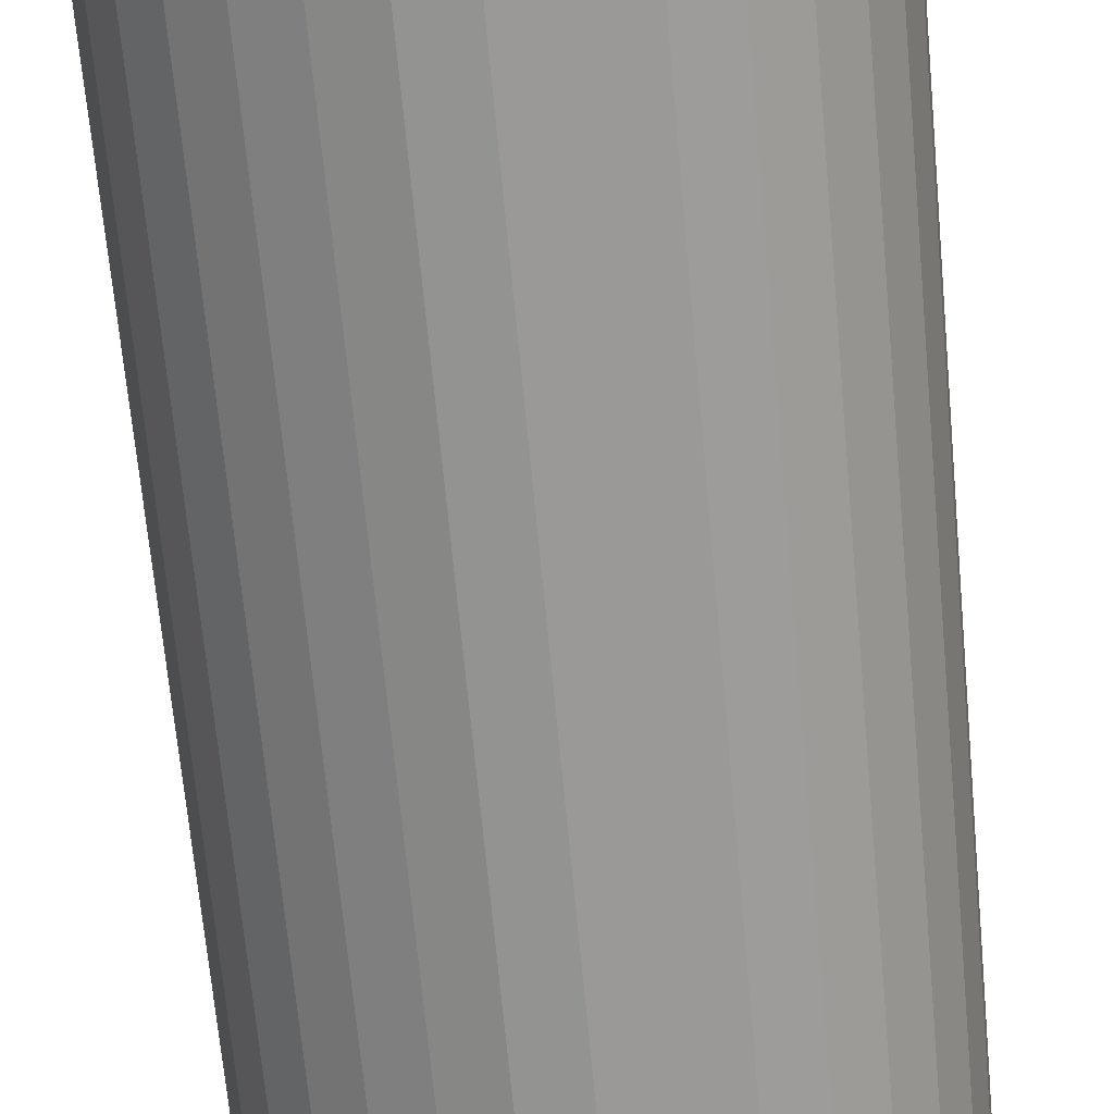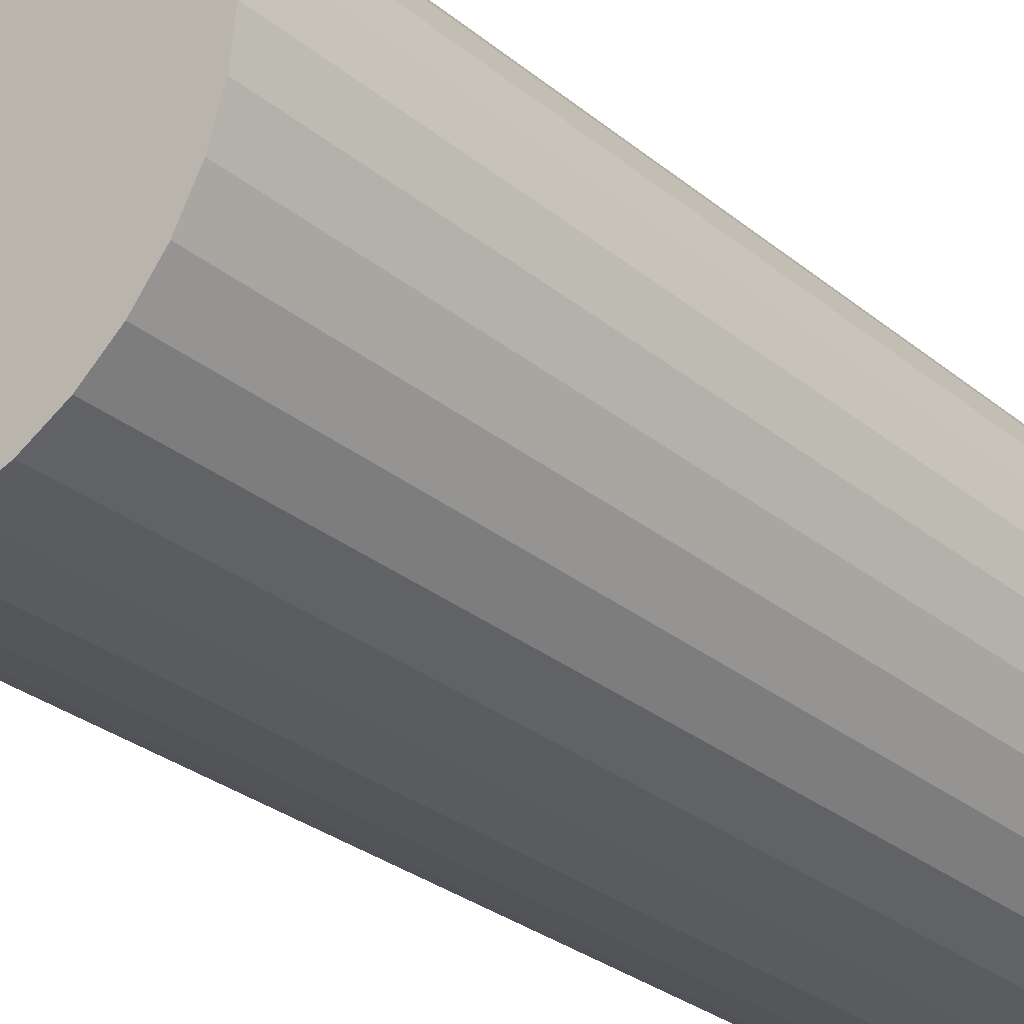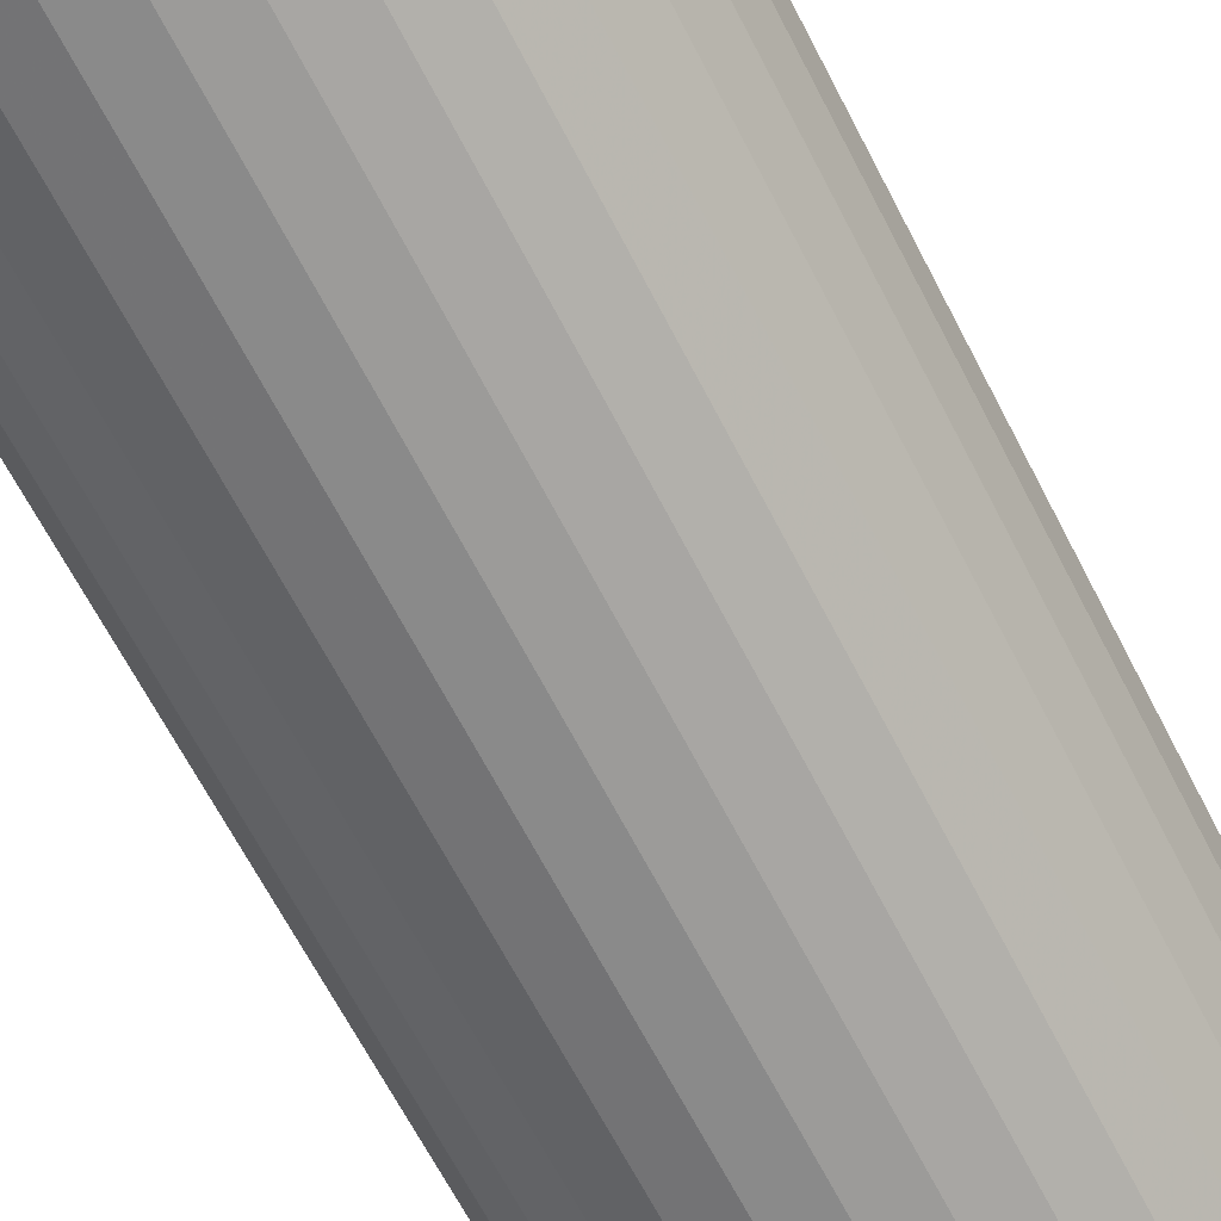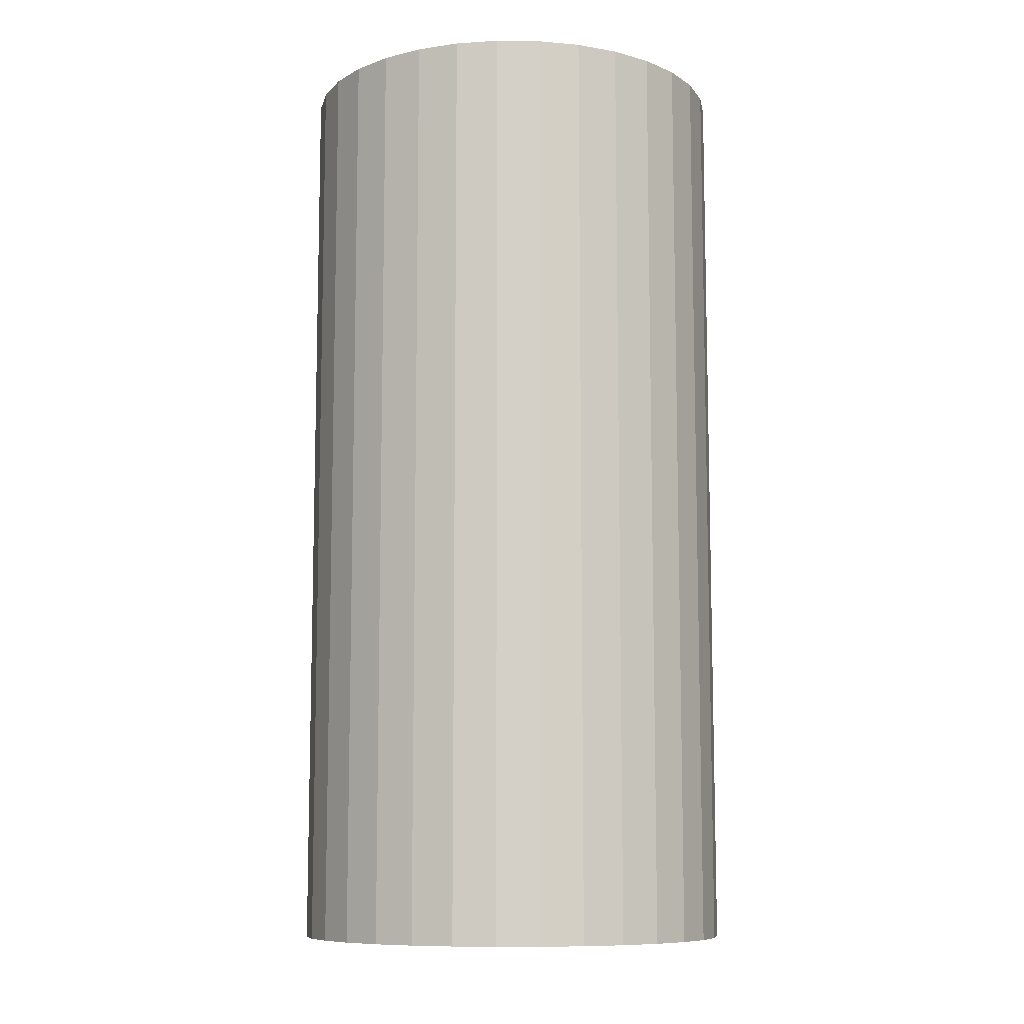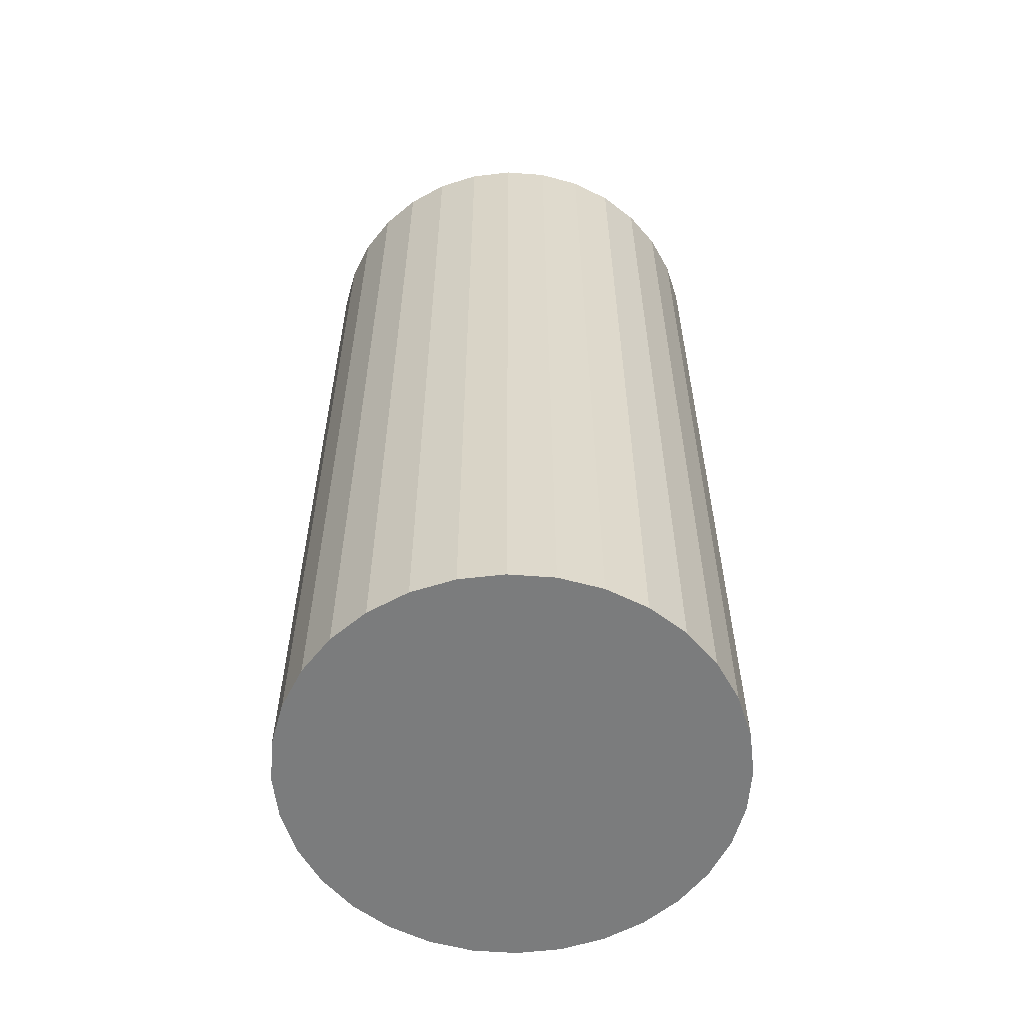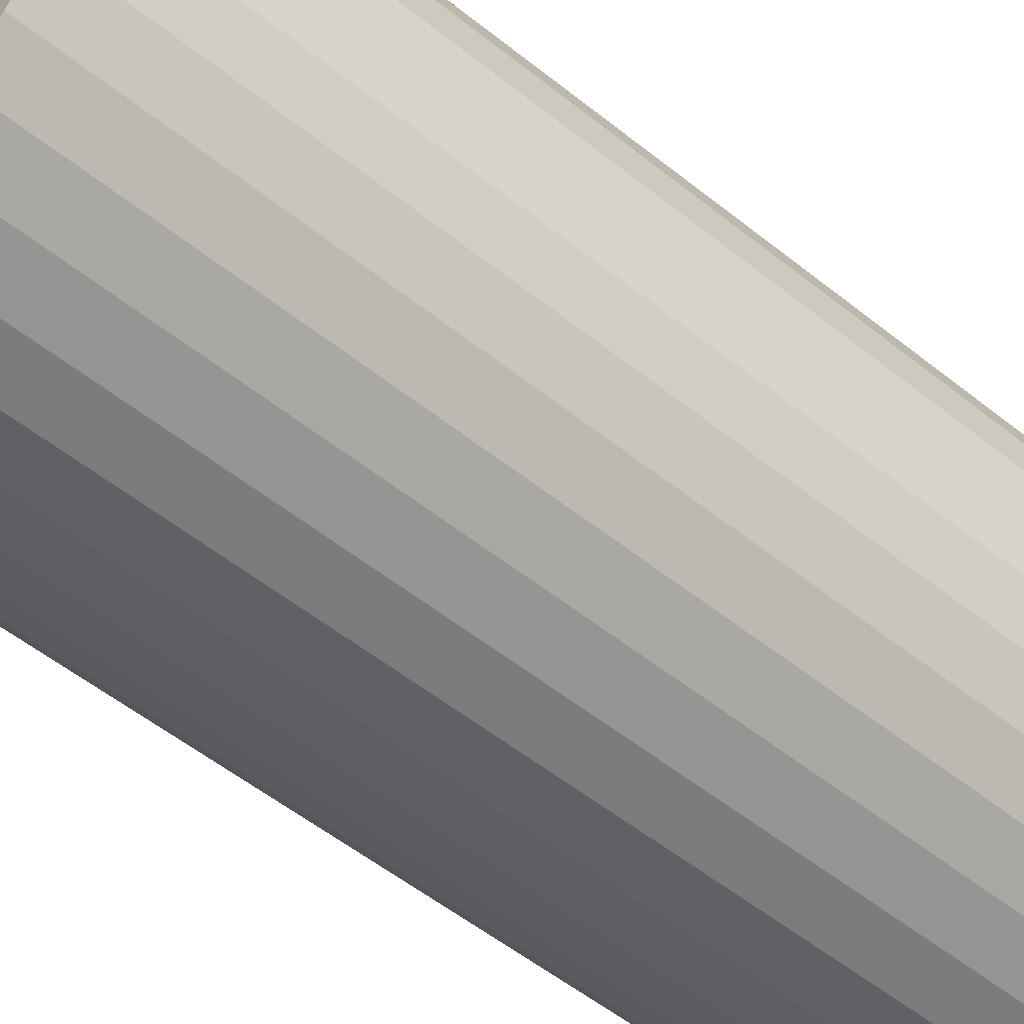
<metadata>
{"format":"obj","ext":"obj","renderer":"f3d","projection":"perspective","resolution":1024,"background":"white","views":[{"elev":-68.0,"azim":5.3,"up":"+Y"},{"elev":-29.7,"azim":-139.7,"up":"+Y"},{"elev":-66.8,"azim":-152.6,"up":"+Y"},{"elev":-9.5,"azim":-131.0,"up":"+Z"},{"elev":-58.6,"azim":-43.8,"up":"+Z"},{"elev":-54.2,"azim":-130.4,"up":"+Y"}]}
</metadata>
<code>
v 0 0 -0.04701
v 0.02236 0 -0.04701
v 0.02236 0 0.04701
v 0 0 0.04701
v 0.02193 0.004363 -0.04701
v 0.02193 0.004363 0.04701
v 0.02066 0.008558 -0.04701
v 0.02066 0.008558 0.04701
v 0.01859 0.01242 -0.04701
v 0.01859 0.01242 0.04701
v 0.01581 0.01581 -0.04701
v 0.01581 0.01581 0.04701
v 0.01242 0.01859 -0.04701
v 0.01242 0.01859 0.04701
v 0.008558 0.02066 -0.04701
v 0.008558 0.02066 0.04701
v 0.004363 0.02193 -0.04701
v 0.004363 0.02193 0.04701
v 0 0.02236 -0.04701
v 0 0.02236 0.04701
v -0.004363 0.02193 -0.04701
v -0.004363 0.02193 0.04701
v -0.008558 0.02066 -0.04701
v -0.008558 0.02066 0.04701
v -0.01242 0.01859 -0.04701
v -0.01242 0.01859 0.04701
v -0.01581 0.01581 -0.04701
v -0.01581 0.01581 0.04701
v -0.01859 0.01242 -0.04701
v -0.01859 0.01242 0.04701
v -0.02066 0.008558 -0.04701
v -0.02066 0.008558 0.04701
v -0.02193 0.004363 -0.04701
v -0.02193 0.004363 0.04701
v -0.02236 0 -0.04701
v -0.02236 0 0.04701
v -0.02193 -0.004363 -0.04701
v -0.02193 -0.004363 0.04701
v -0.02066 -0.008558 -0.04701
v -0.02066 -0.008558 0.04701
v -0.01859 -0.01242 -0.04701
v -0.01859 -0.01242 0.04701
v -0.01581 -0.01581 -0.04701
v -0.01581 -0.01581 0.04701
v -0.01242 -0.01859 -0.04701
v -0.01242 -0.01859 0.04701
v -0.008558 -0.02066 -0.04701
v -0.008558 -0.02066 0.04701
v -0.004363 -0.02193 -0.04701
v -0.004363 -0.02193 0.04701
v -0 -0.02236 -0.04701
v -0 -0.02236 0.04701
v 0.004363 -0.02193 -0.04701
v 0.004363 -0.02193 0.04701
v 0.008558 -0.02066 -0.04701
v 0.008558 -0.02066 0.04701
v 0.01242 -0.01859 -0.04701
v 0.01242 -0.01859 0.04701
v 0.01581 -0.01581 -0.04701
v 0.01581 -0.01581 0.04701
v 0.01859 -0.01242 -0.04701
v 0.01859 -0.01242 0.04701
v 0.02066 -0.008558 -0.04701
v 0.02066 -0.008558 0.04701
v 0.02193 -0.004363 -0.04701
v 0.02193 -0.004363 0.04701
f 2 1 5
f 2 5 3
f 3 5 6
f 3 6 4
f 5 1 7
f 5 7 6
f 6 7 8
f 6 8 4
f 7 1 9
f 7 9 8
f 8 9 10
f 8 10 4
f 9 1 11
f 9 11 10
f 10 11 12
f 10 12 4
f 11 1 13
f 11 13 12
f 12 13 14
f 12 14 4
f 13 1 15
f 13 15 14
f 14 15 16
f 14 16 4
f 15 1 17
f 15 17 16
f 16 17 18
f 16 18 4
f 17 1 19
f 17 19 18
f 18 19 20
f 18 20 4
f 19 1 21
f 19 21 20
f 20 21 22
f 20 22 4
f 21 1 23
f 21 23 22
f 22 23 24
f 22 24 4
f 23 1 25
f 23 25 24
f 24 25 26
f 24 26 4
f 25 1 27
f 25 27 26
f 26 27 28
f 26 28 4
f 27 1 29
f 27 29 28
f 28 29 30
f 28 30 4
f 29 1 31
f 29 31 30
f 30 31 32
f 30 32 4
f 31 1 33
f 31 33 32
f 32 33 34
f 32 34 4
f 33 1 35
f 33 35 34
f 34 35 36
f 34 36 4
f 35 1 37
f 35 37 36
f 36 37 38
f 36 38 4
f 37 1 39
f 37 39 38
f 38 39 40
f 38 40 4
f 39 1 41
f 39 41 40
f 40 41 42
f 40 42 4
f 41 1 43
f 41 43 42
f 42 43 44
f 42 44 4
f 43 1 45
f 43 45 44
f 44 45 46
f 44 46 4
f 45 1 47
f 45 47 46
f 46 47 48
f 46 48 4
f 47 1 49
f 47 49 48
f 48 49 50
f 48 50 4
f 49 1 51
f 49 51 50
f 50 51 52
f 50 52 4
f 51 1 53
f 51 53 52
f 52 53 54
f 52 54 4
f 53 1 55
f 53 55 54
f 54 55 56
f 54 56 4
f 55 1 57
f 55 57 56
f 56 57 58
f 56 58 4
f 57 1 59
f 57 59 58
f 58 59 60
f 58 60 4
f 59 1 61
f 59 61 60
f 60 61 62
f 60 62 4
f 61 1 63
f 61 63 62
f 62 63 64
f 62 64 4
f 63 1 65
f 63 65 64
f 64 65 66
f 64 66 4
f 65 1 2
f 65 2 66
f 66 2 3
f 66 3 4

</code>
